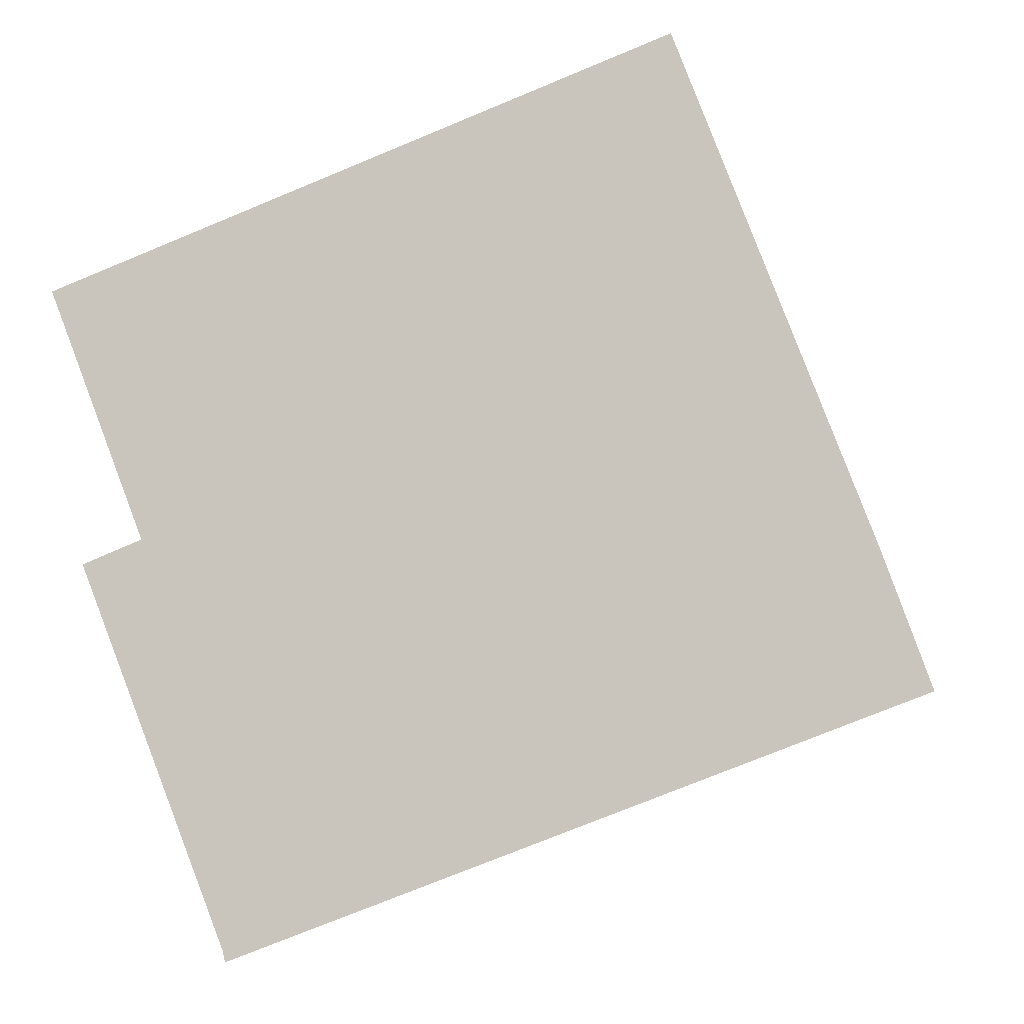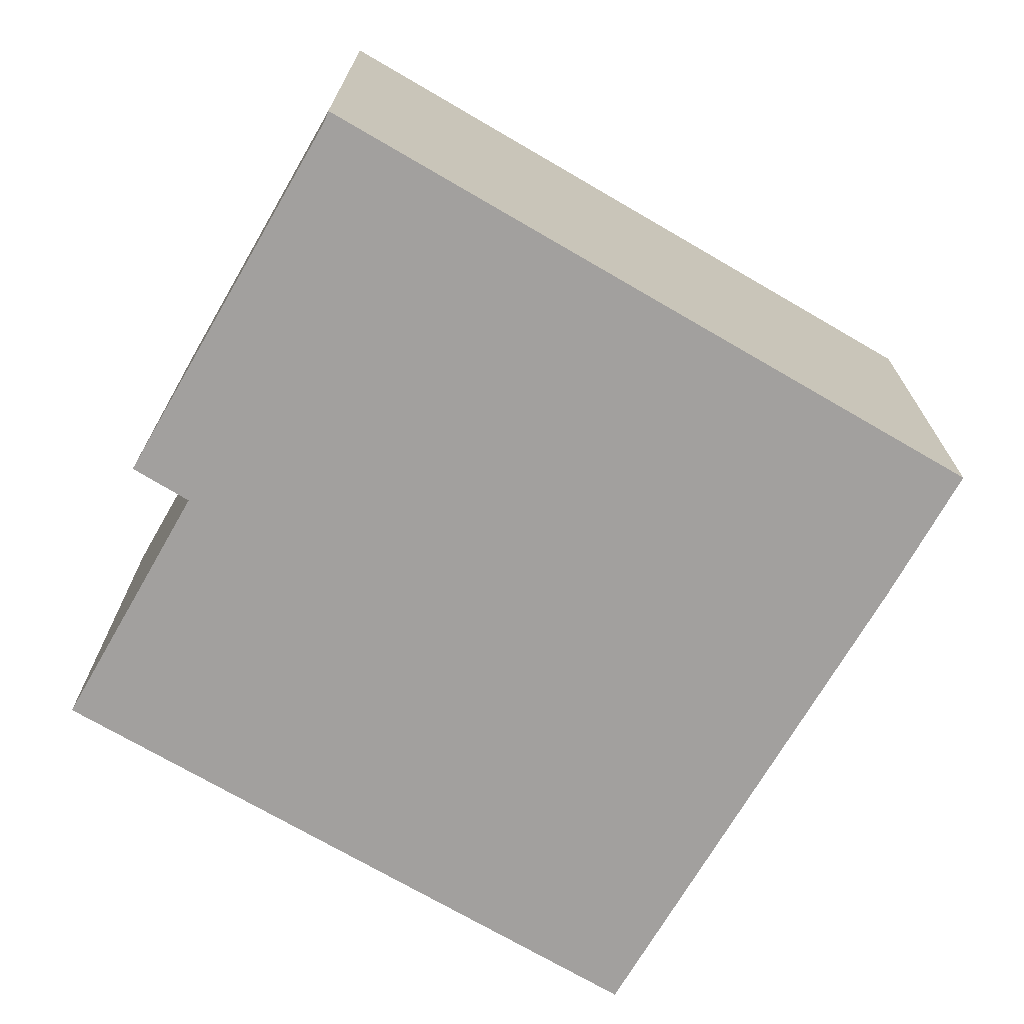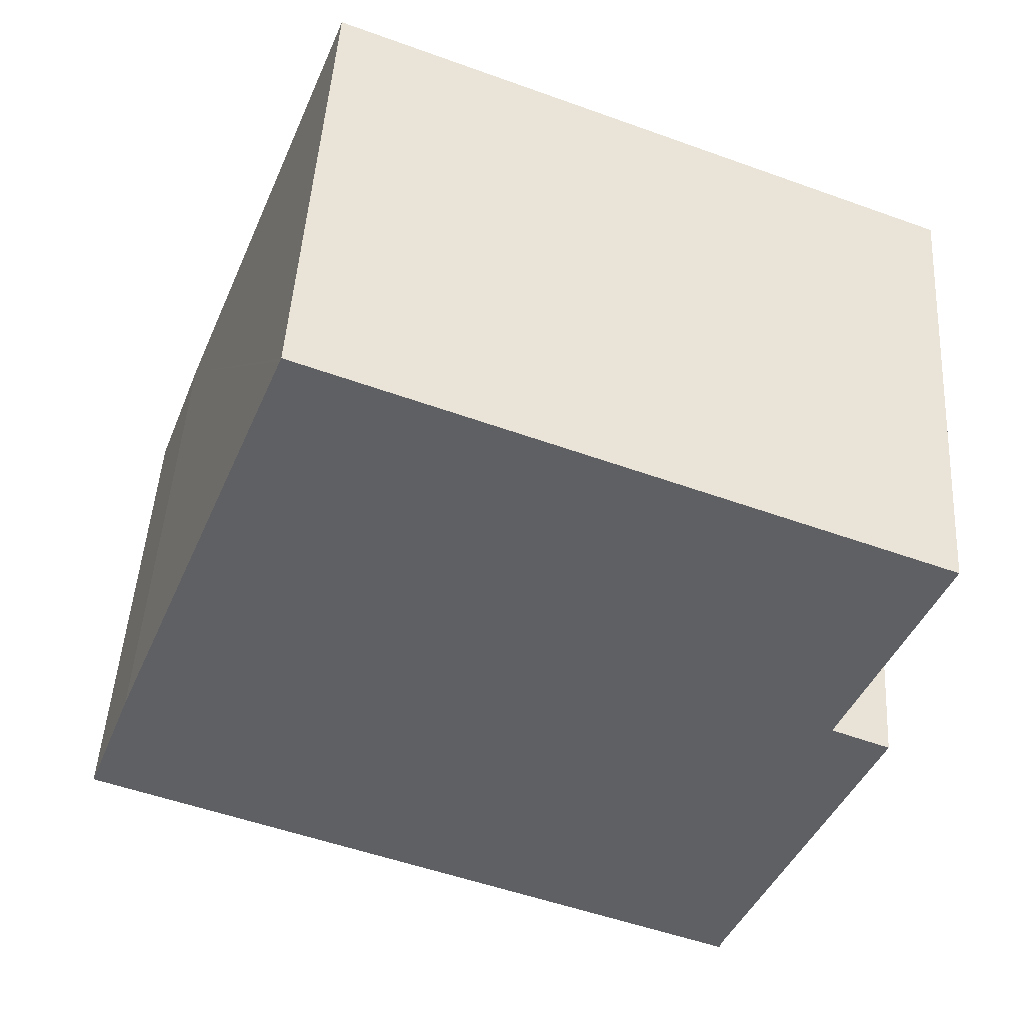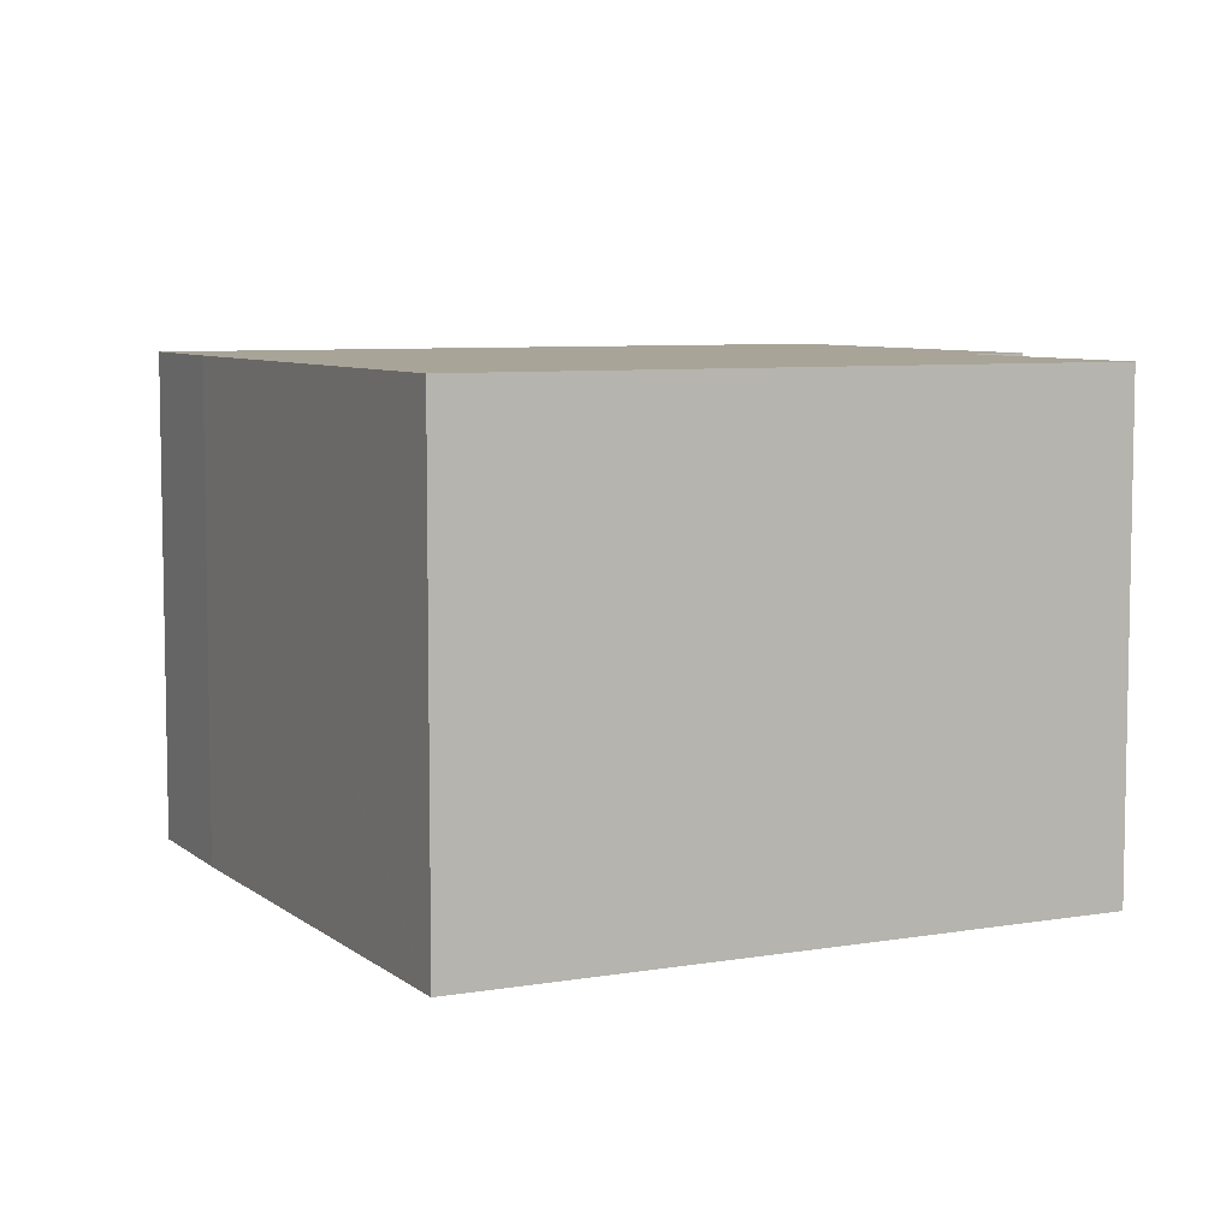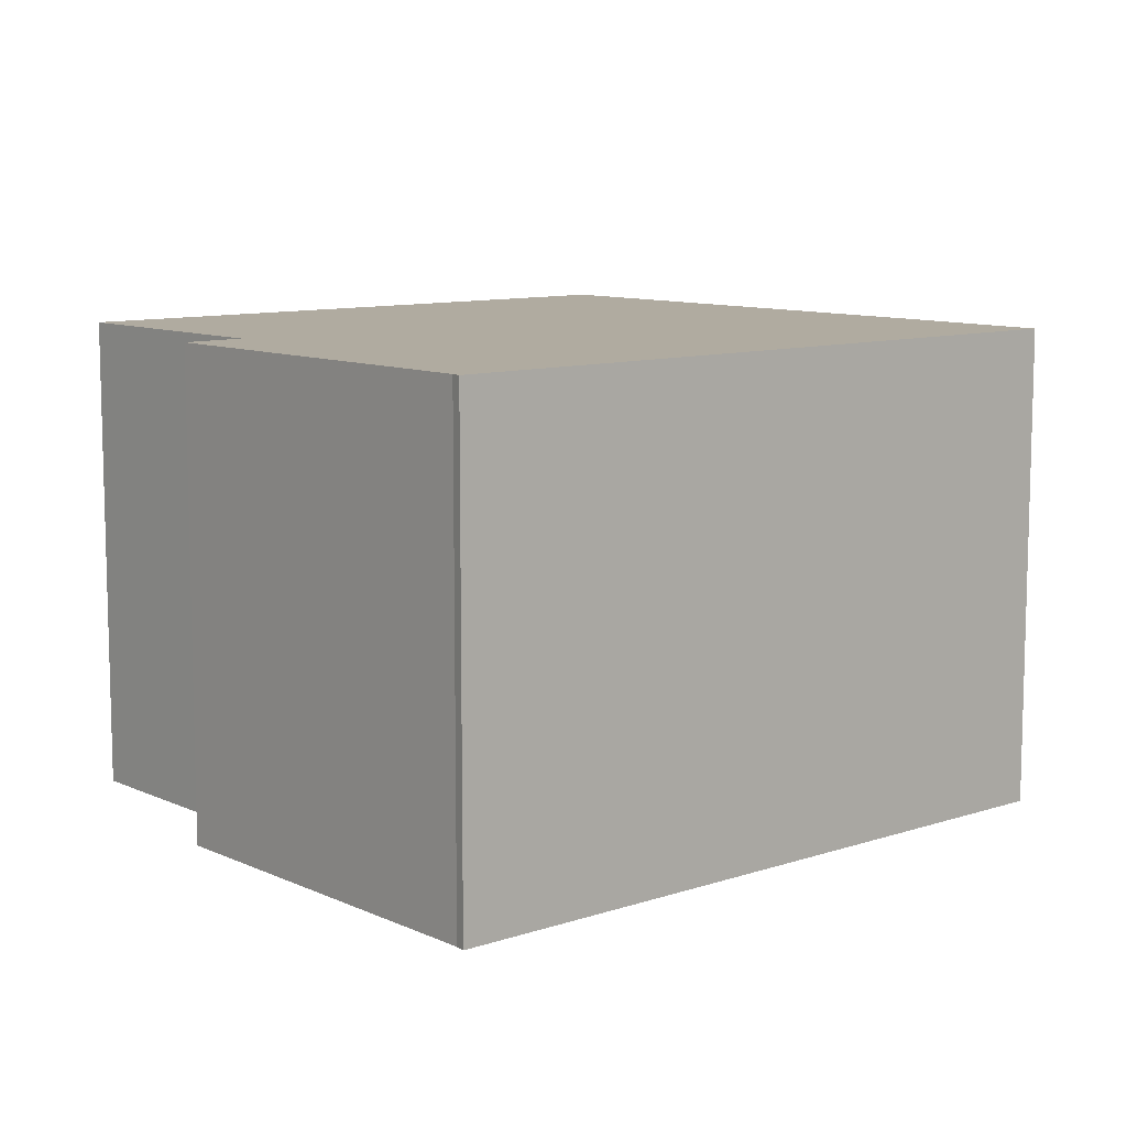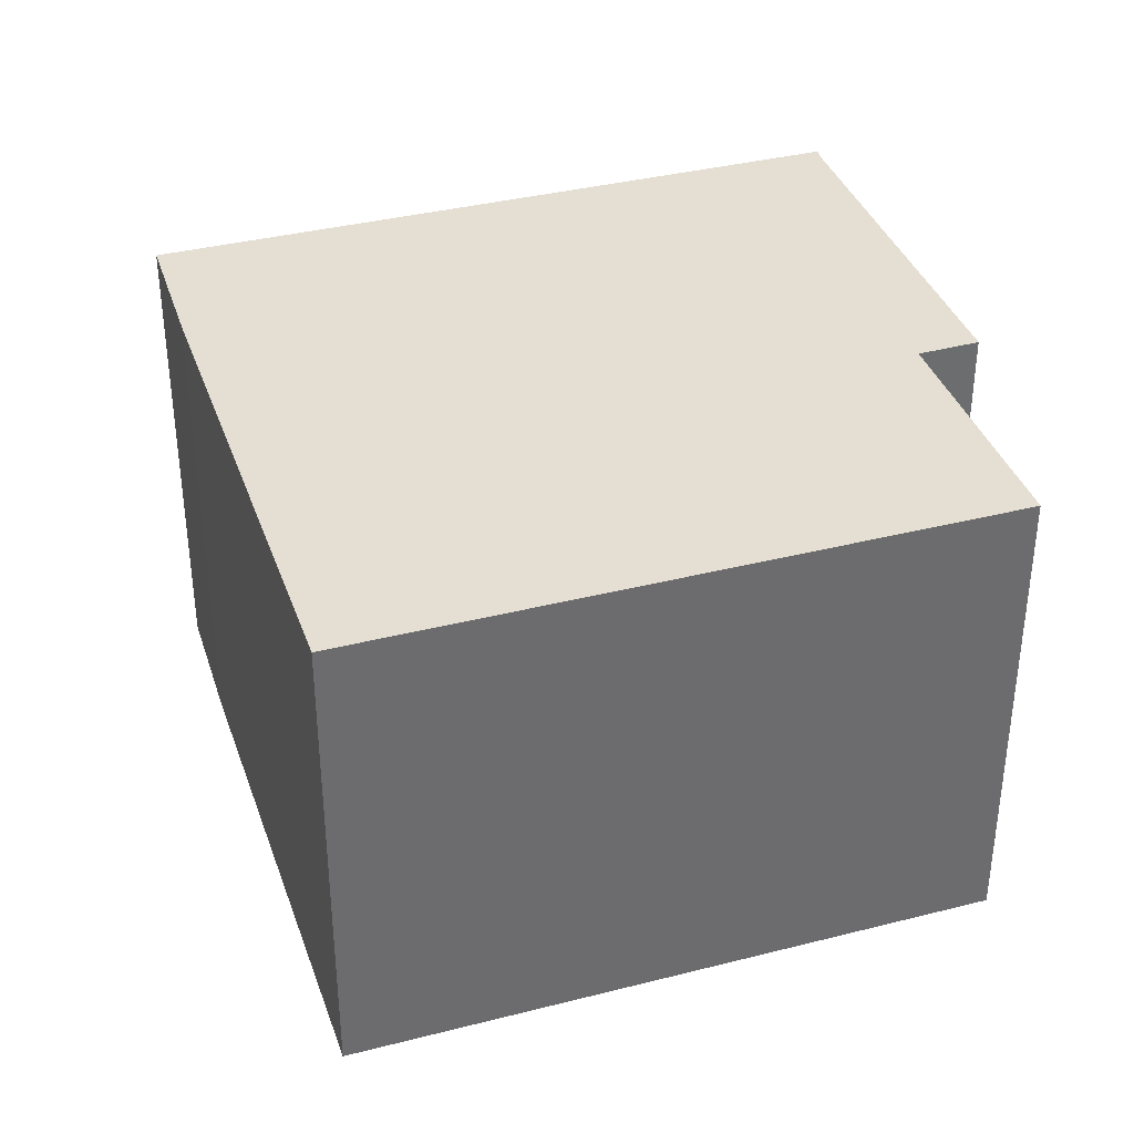
<metadata>
{"format":"obj","ext":"obj","renderer":"f3d","projection":"perspective","resolution":1024,"background":"white","views":[{"elev":-3.3,"azim":-172.9,"up":"+Z"},{"elev":-71.9,"azim":170.9,"up":"+Y"},{"elev":47.6,"azim":3.5,"up":"+Z"},{"elev":7.0,"azim":-5.2,"up":"+Y"},{"elev":9.8,"azim":160.3,"up":"+Y"},{"elev":36.9,"azim":3.1,"up":"+Y"}]}
</metadata>
<code>
v  0 11.93 7.303e-16
v  16.85 11.93 -6.238
v  16.79 11.93 -6.5
v  20.4 11.93 3.031
v  18.94 11.93 3.632
v  21.24 11.93 9.729
v  14.9 11.93 12.21
v  1.23 11.93 3.34
v  6.016 11.93 15.56
v  6.056 11.93 15.66
v  6.056 -9.59e-16 15.66
v  14.9 -7.475e-16 12.21
v  21.24 -5.957e-16 9.729
v  18.94 -2.224e-16 3.632
v  20.4 -1.856e-16 3.031
v  16.85 3.82e-16 -6.238
v  16.79 3.98e-16 -6.5
v  0 0 0
v  6.016 -9.528e-16 15.56
v  1.23 -2.045e-16 3.34
g defaultobject
f 1 2 3
f 2 1 4
f 4 1 5
f 5 1 6
f 6 1 7
f 7 1 8
f 7 8 9
f 7 9 10
f 11 7 10
f 7 11 6
f 6 11 12
f 6 12 13
f 14 4 5
f 4 14 15
f 13 5 6
f 5 13 14
f 15 2 4
f 2 15 16
f 16 3 2
f 3 16 17
f 17 1 3
f 1 17 18
f 9 11 10
f 11 9 8
f 11 8 19
f 19 8 20
f 18 8 1
f 8 18 20
f 16 18 17
f 18 16 15
f 18 15 20
f 20 15 14
f 20 14 19
f 19 14 13
f 19 13 12
f 19 12 11

</code>
